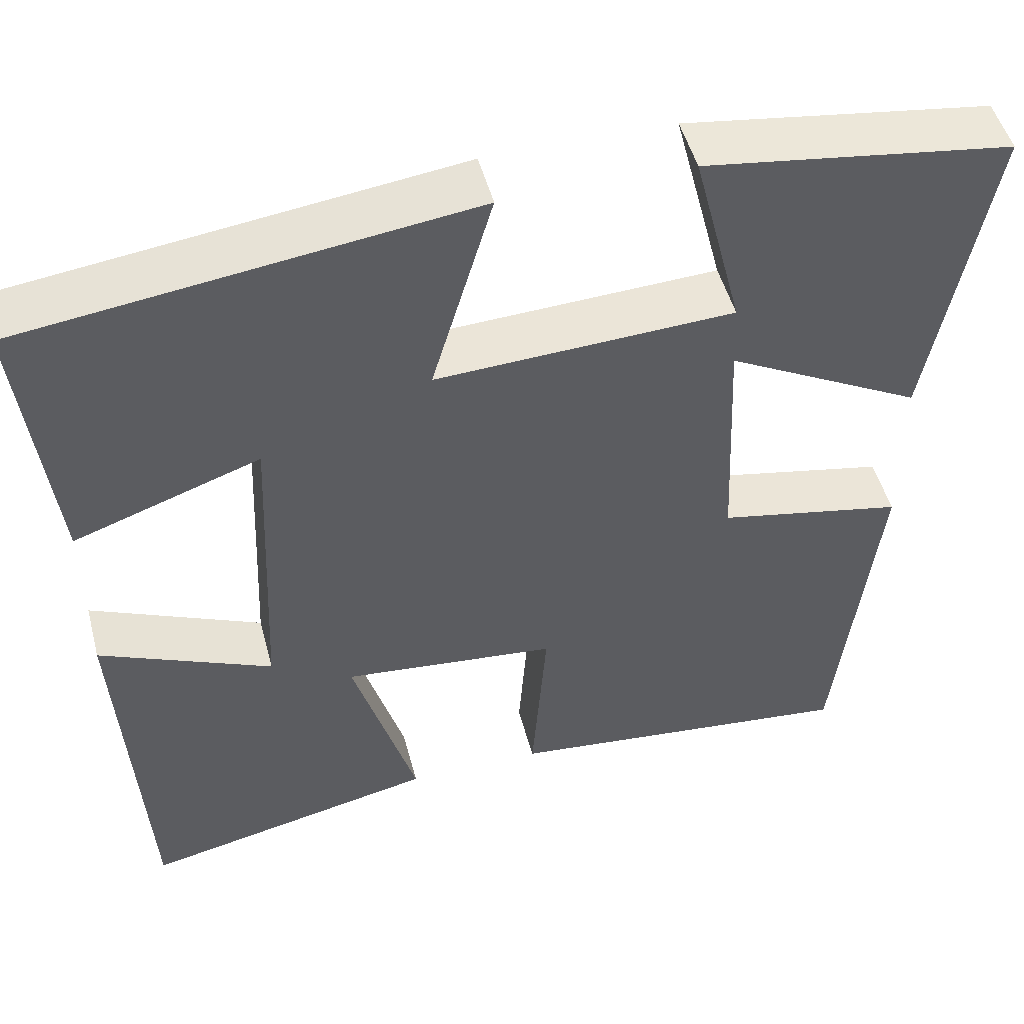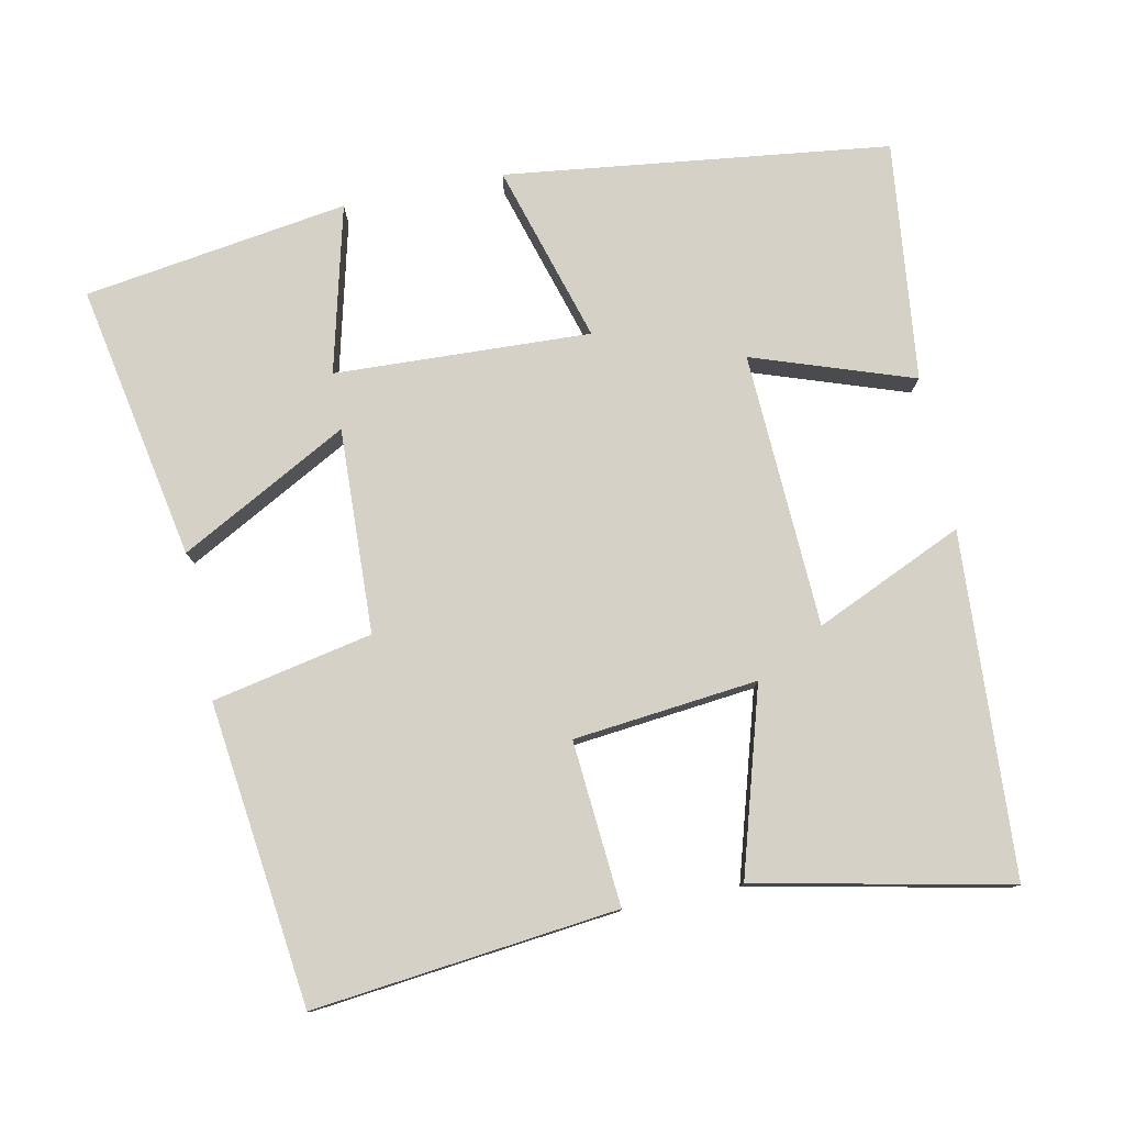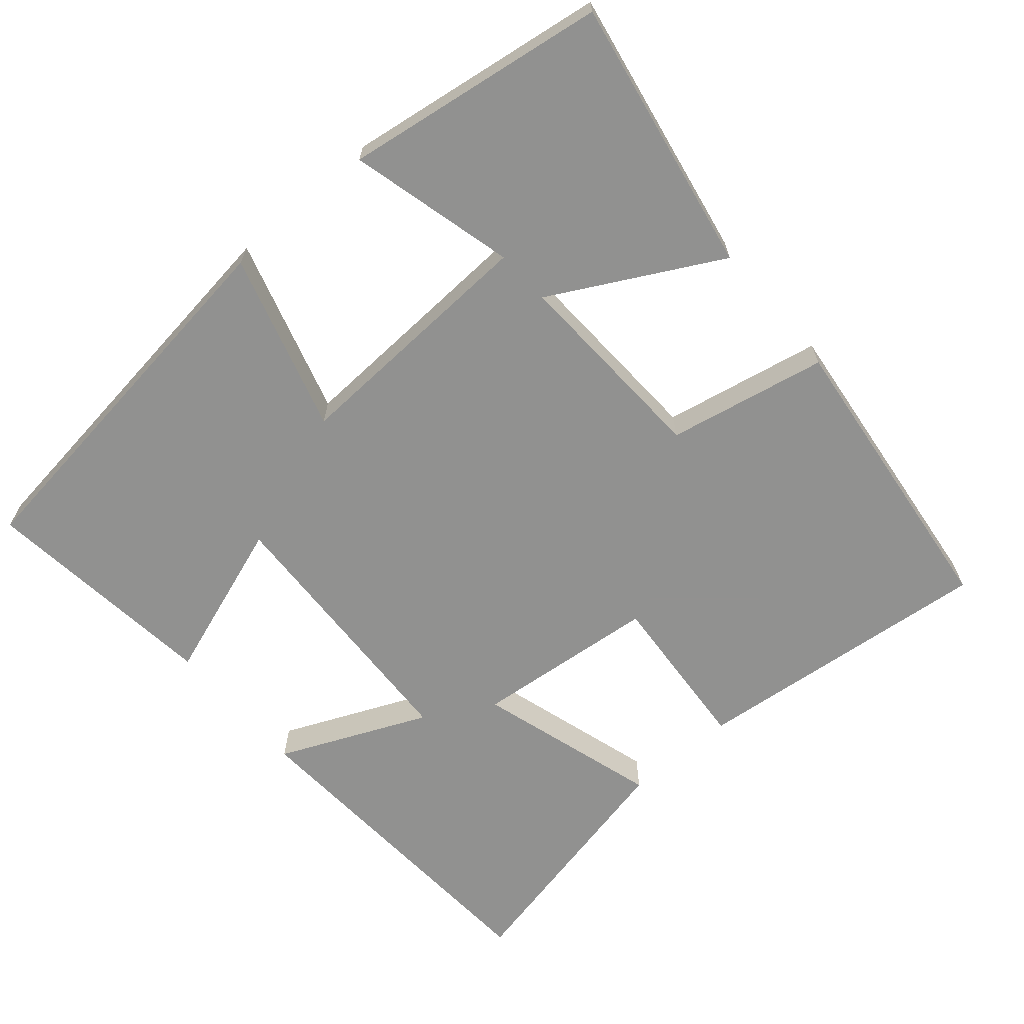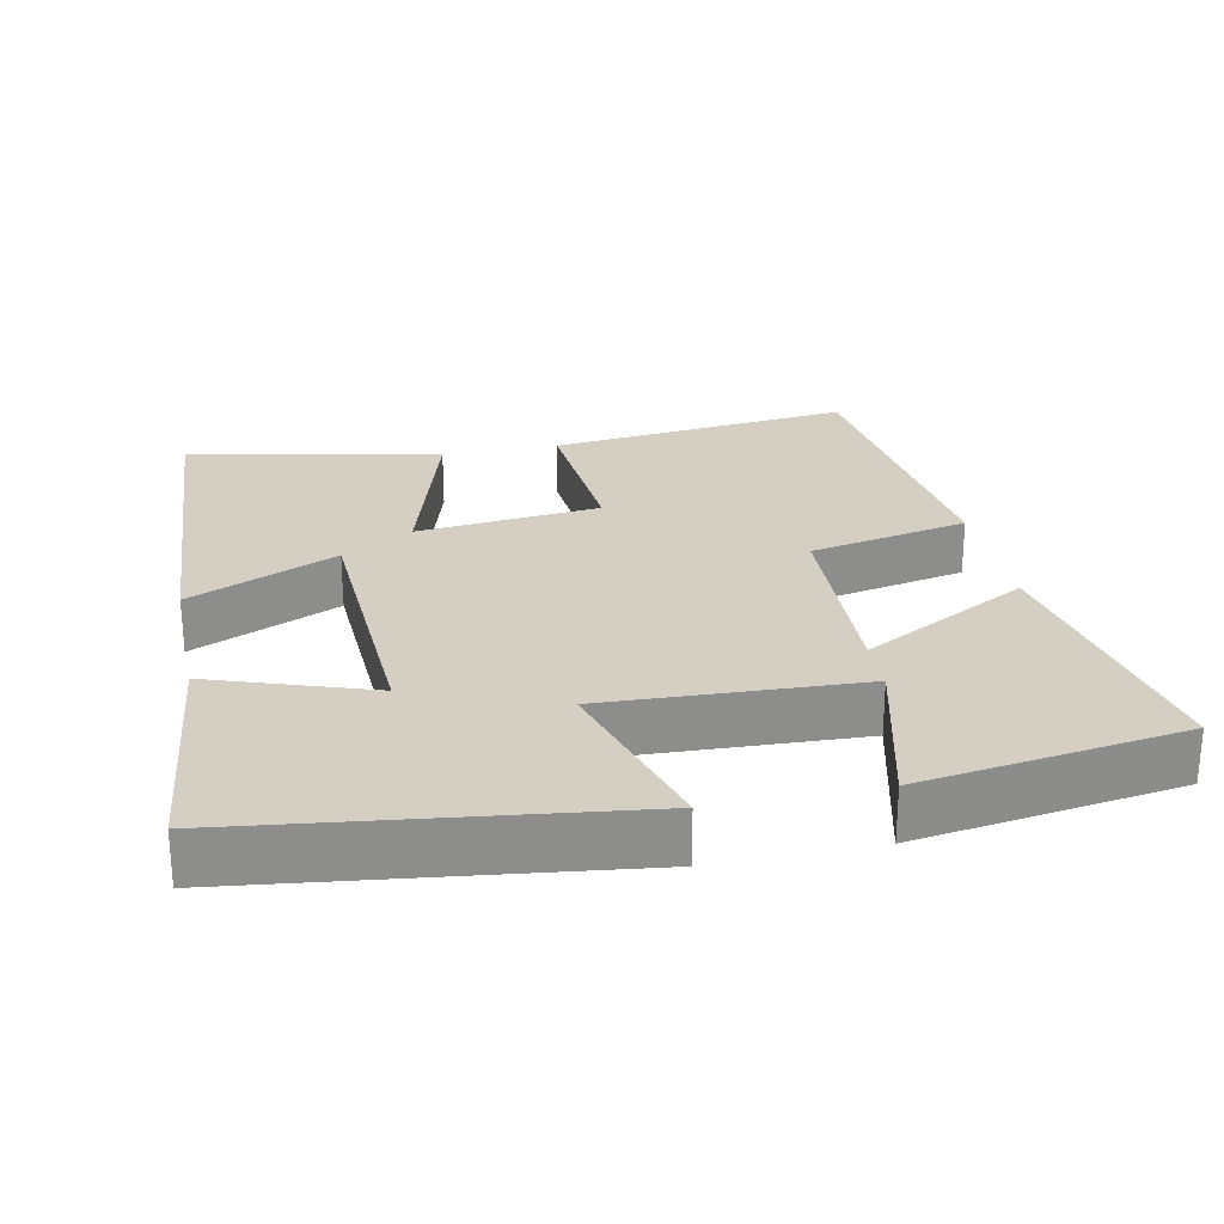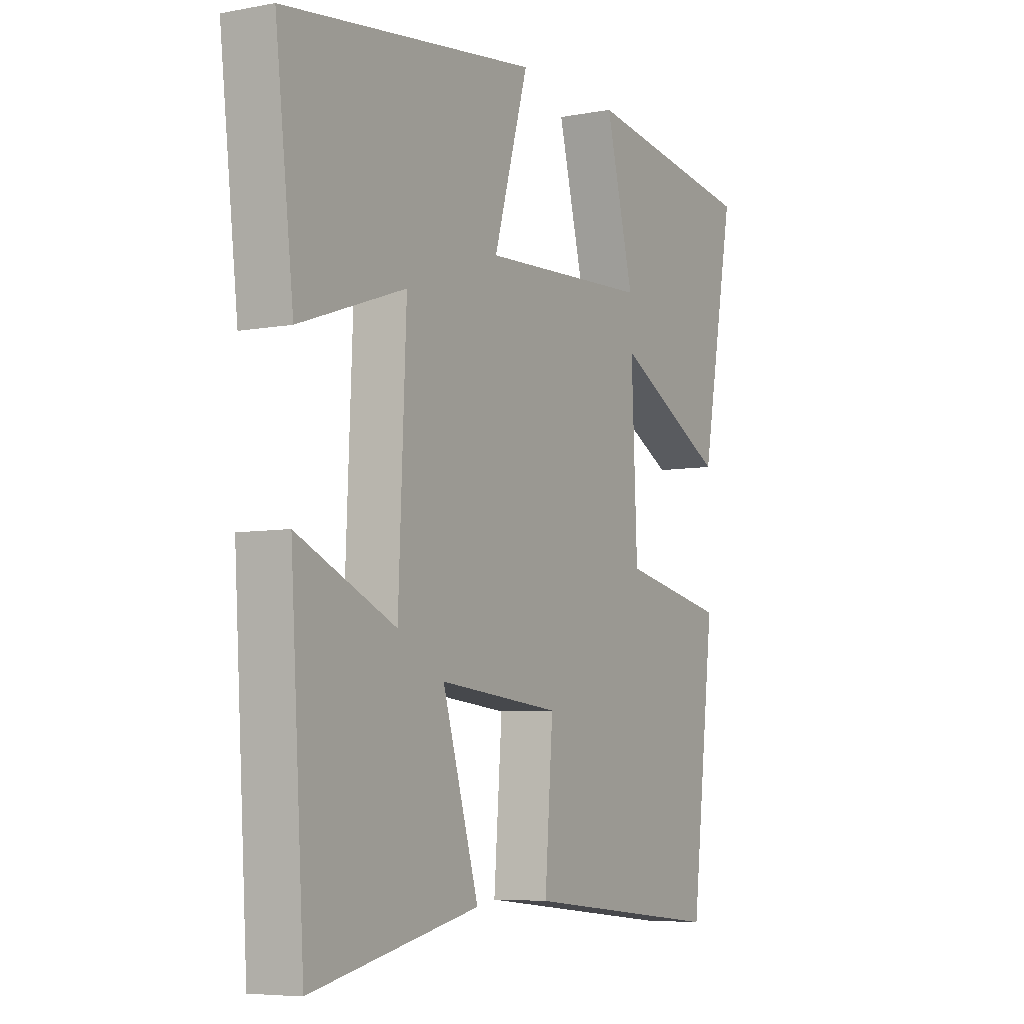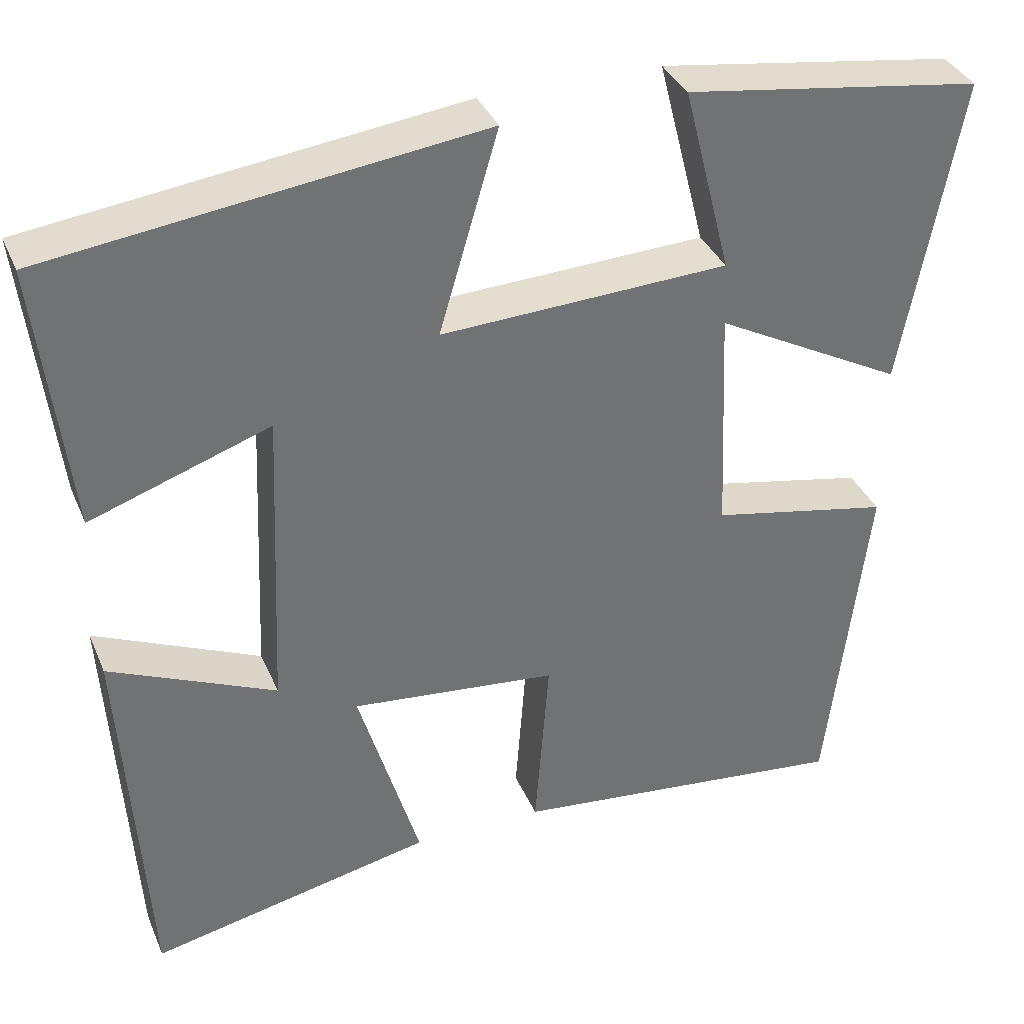
<metadata>
{"format":"obj","ext":"obj","renderer":"f3d","projection":"perspective","resolution":1024,"background":"white","views":[{"elev":49.4,"azim":-14.7,"up":"+Z"},{"elev":78.7,"azim":168.3,"up":"+Y"},{"elev":-66.0,"azim":40.7,"up":"+Y"},{"elev":25.8,"azim":-11.8,"up":"+Y"},{"elev":-6.2,"azim":-60.5,"up":"+Z"},{"elev":35.7,"azim":-21.1,"up":"+Z"}]}
</metadata>
<code>
v -0.538 0.07 0.433
v -0.012 0.07 0.5
v -0.084 0.07 0.255
v 0.266 0.07 0.271
v 0.208 0.07 0.5
v 0.57 0.07 0.447
v 0.5 0.07 0.069
v 0.269 0.07 0.193
v 0.281 0.07 -0.087
v 0.5 0.07 -0.131
v 0.451 0.07 -0.545
v 0.035 0.07 -0.5
v 0.052 0.07 -0.275
v -0.2 0.07 -0.249
v -0.125 0.07 -0.5
v -0.471 0.07 -0.574
v -0.5 0.07 -0.105
v -0.297 0.07 -0.195
v -0.281 0.07 0.181
v -0.5 0.07 0.105
v -0.538 0 0.433
v -0.012 0 0.5
v -0.084 0 0.255
v 0.266 0 0.271
v 0.208 0 0.5
v 0.57 0 0.447
v 0.5 0 0.069
v 0.269 0 0.193
v 0.281 0 -0.087
v 0.5 0 -0.131
v 0.451 0 -0.545
v 0.035 0 -0.5
v 0.052 0 -0.275
v -0.2 0 -0.249
v -0.125 0 -0.5
v -0.471 0 -0.574
v -0.5 0 -0.105
v -0.297 0 -0.195
v -0.281 0 0.181
v -0.5 0 0.105
f 1 2 3
f 20 1 3
f 19 20 3
f 18 19 3 4
f 16 17 18
f 15 16 18
f 14 15 18
f 13 14 18 4
f 11 12 13
f 10 11 13
f 9 10 13
f 8 9 13
f 8 13 4
f 7 8 4
f 4 5 6 7
f 23 22 21
f 23 21 40
f 23 40 39
f 24 23 39 38
f 38 37 36
f 38 36 35
f 38 35 34
f 24 38 34 33
f 33 32 31
f 33 31 30
f 33 30 29
f 33 29 28
f 24 33 28
f 24 28 27
f 27 26 25 24
f 1 21 22 2
f 2 22 23 3
f 3 23 24 4
f 4 24 25 5
f 5 25 26 6
f 6 26 27 7
f 7 27 28 8
f 8 28 29 9
f 9 29 30 10
f 10 30 31 11
f 11 31 32 12
f 12 32 33 13
f 13 33 34 14
f 14 34 35 15
f 15 35 36 16
f 16 36 37 17
f 17 37 38 18
f 18 38 39 19
f 19 39 40 20
f 20 40 21 1

</code>
